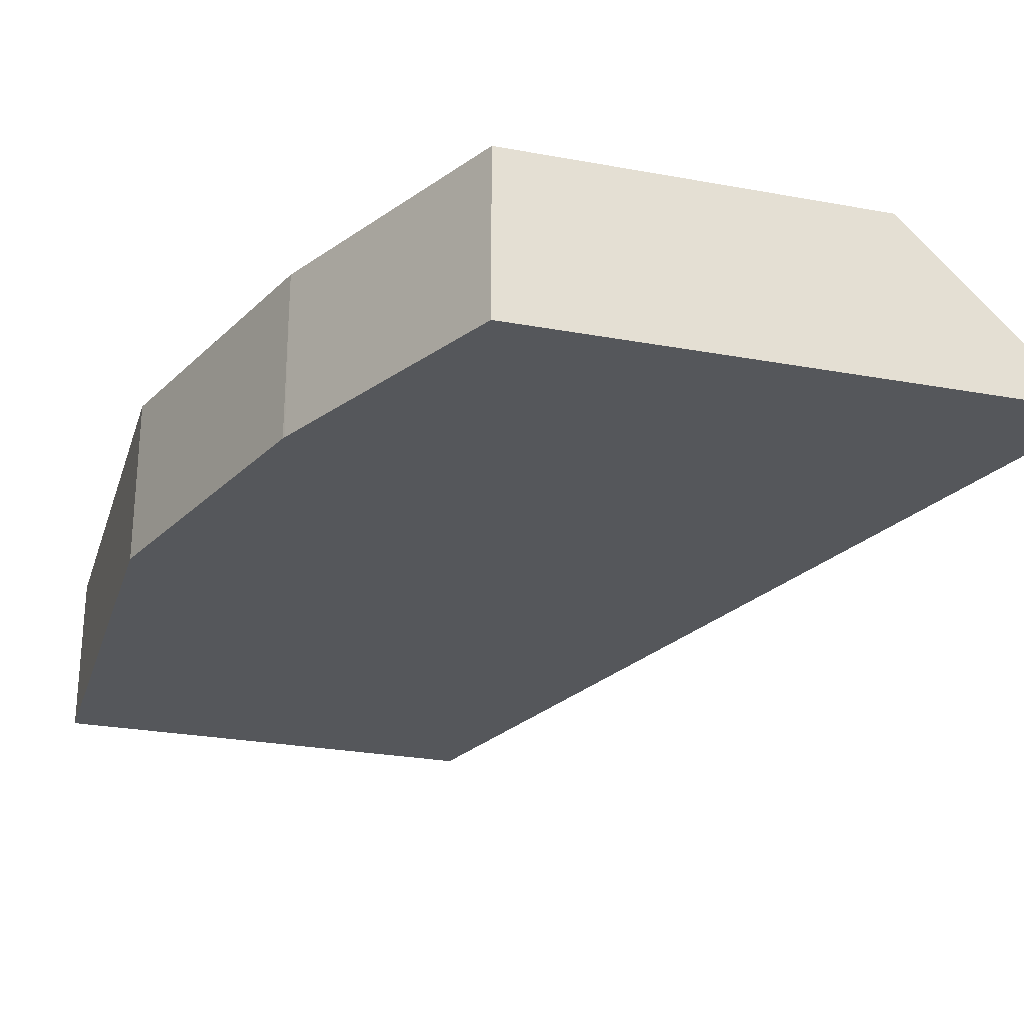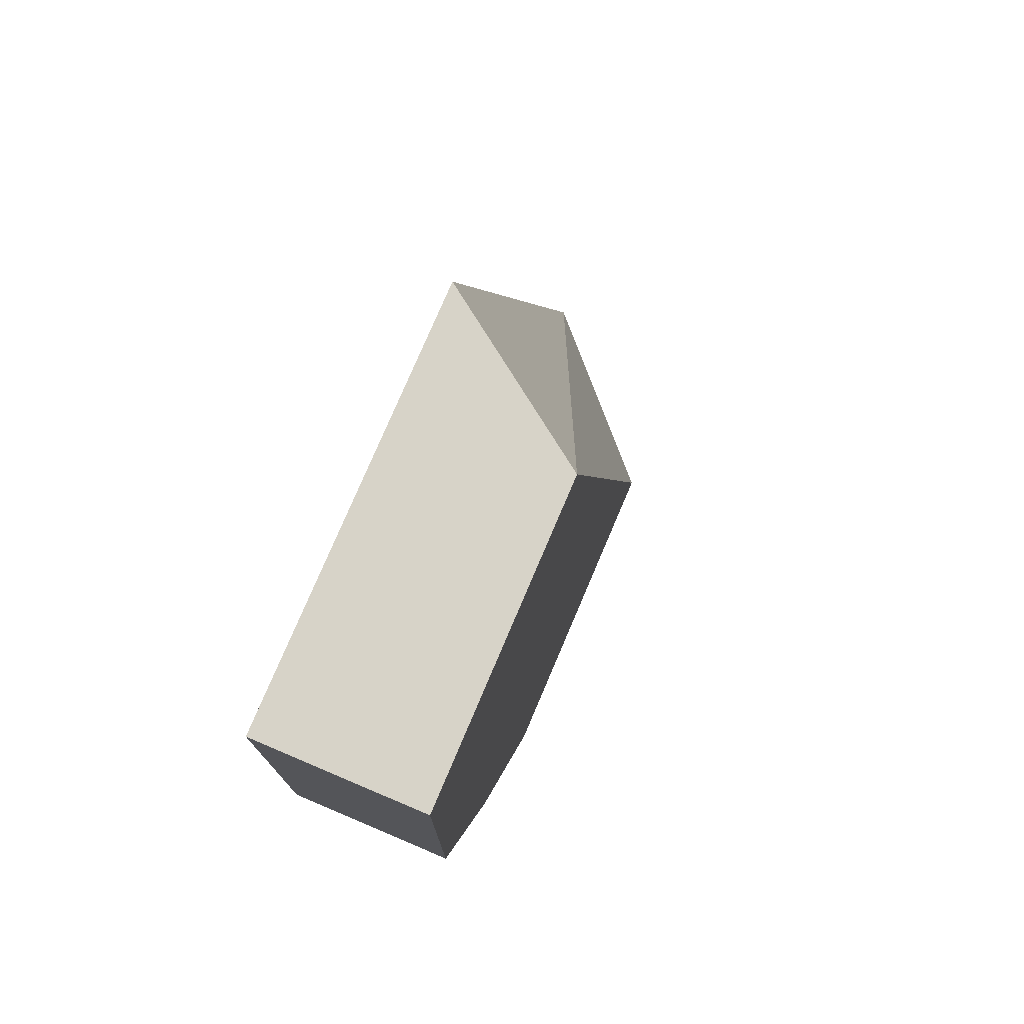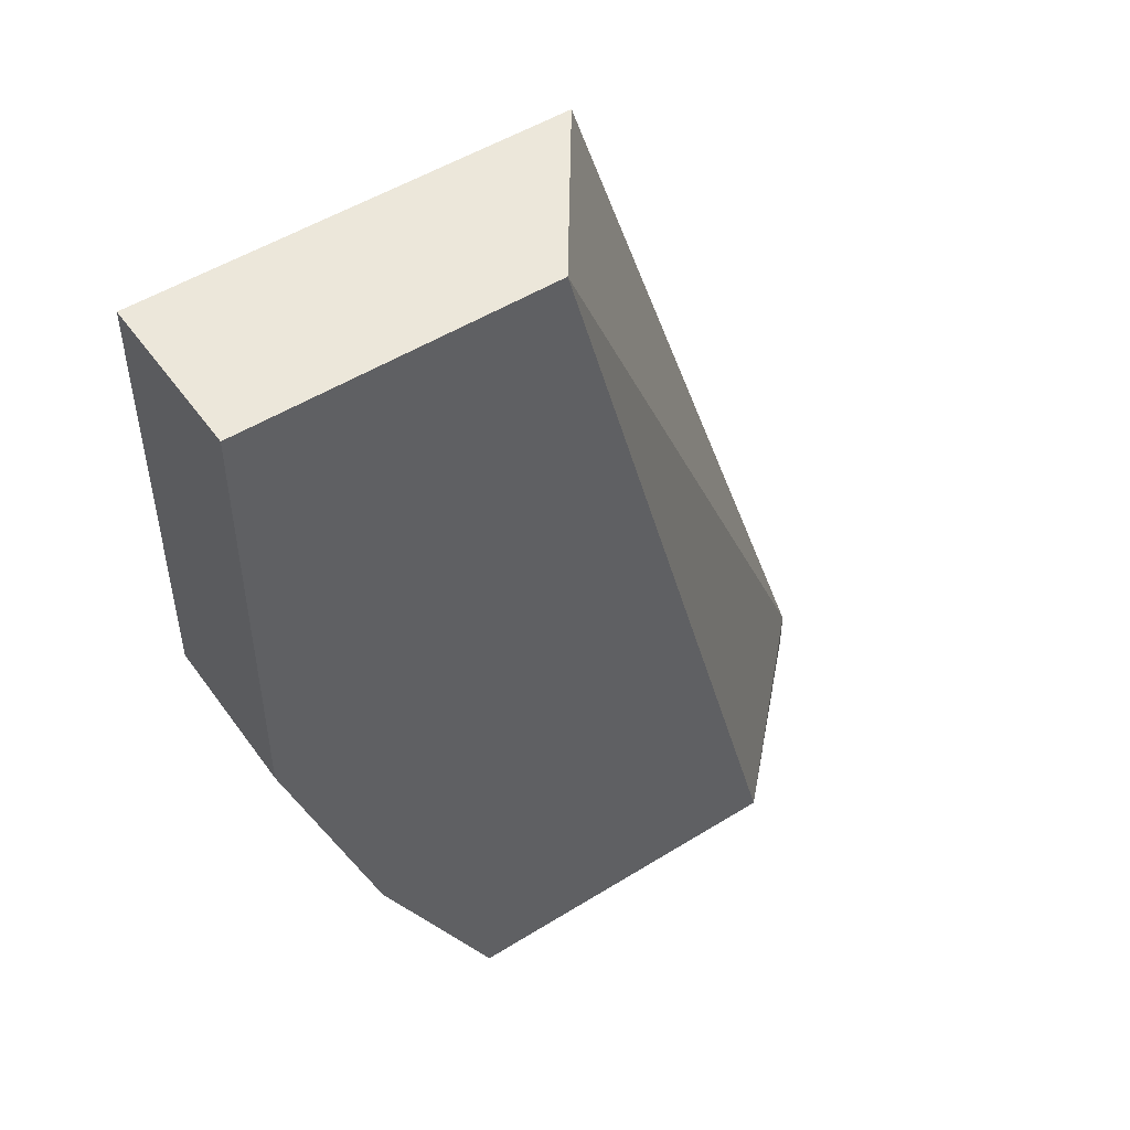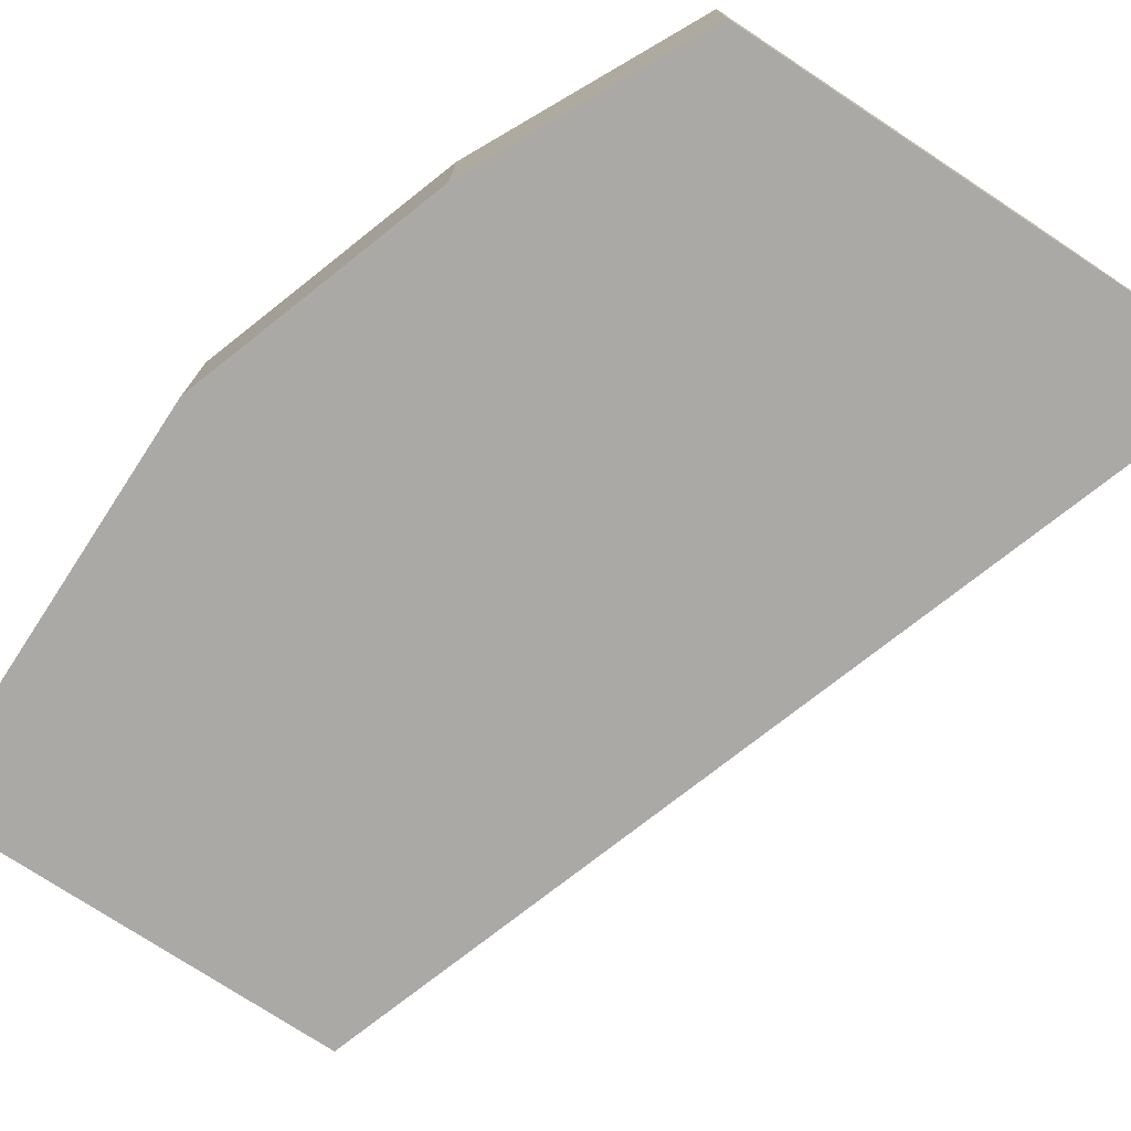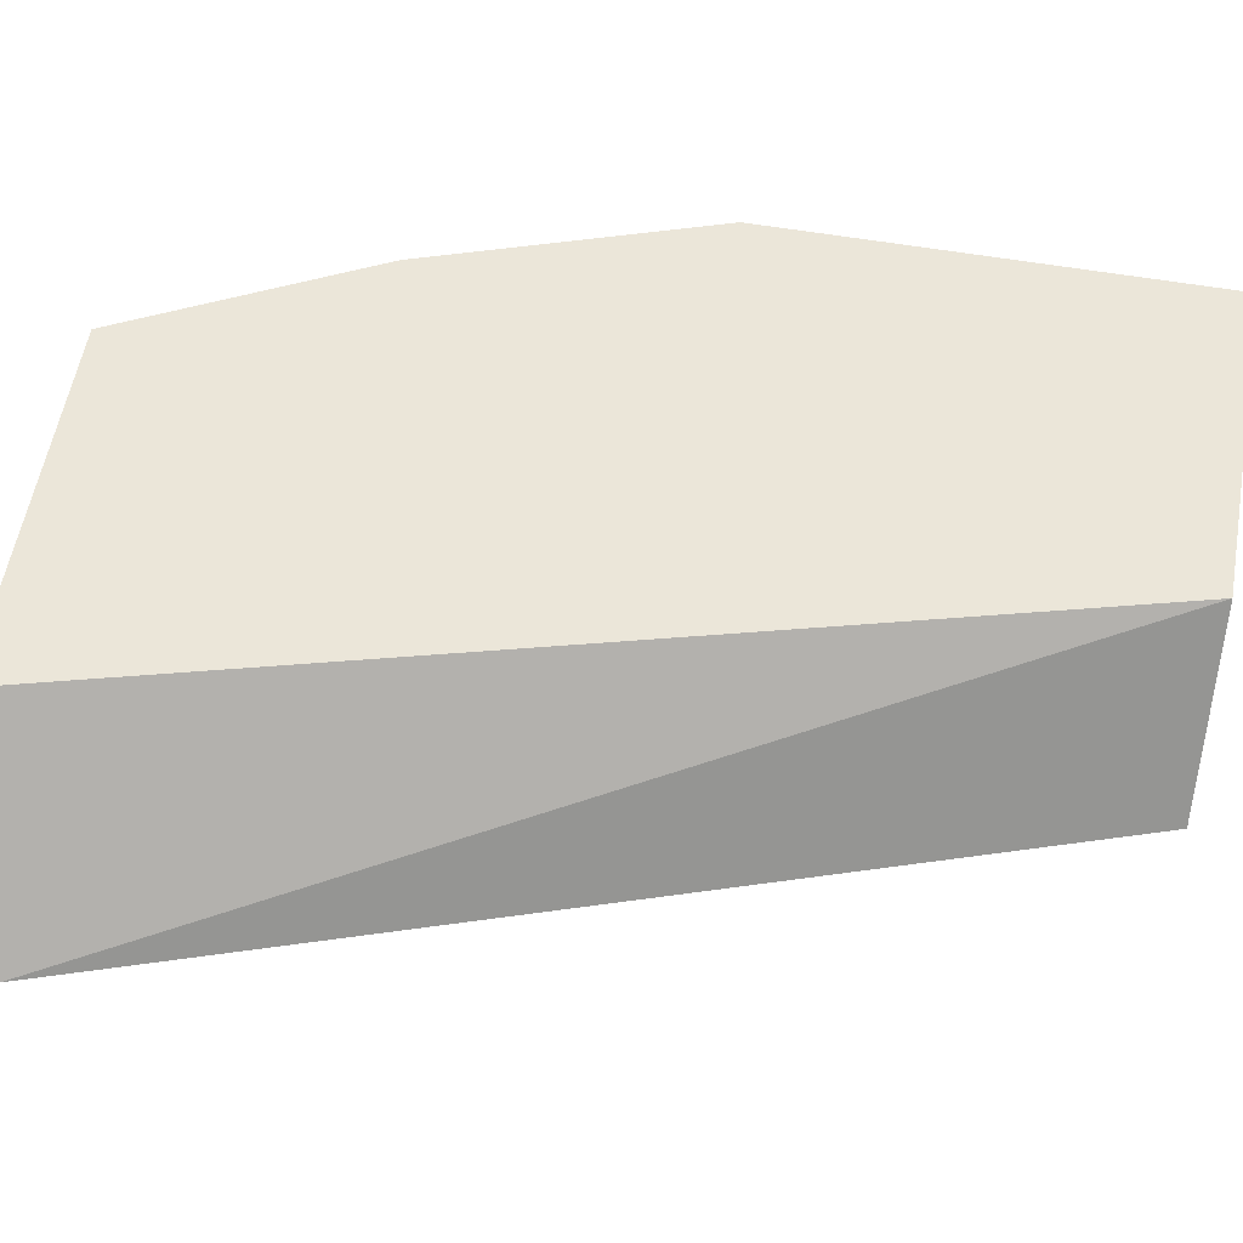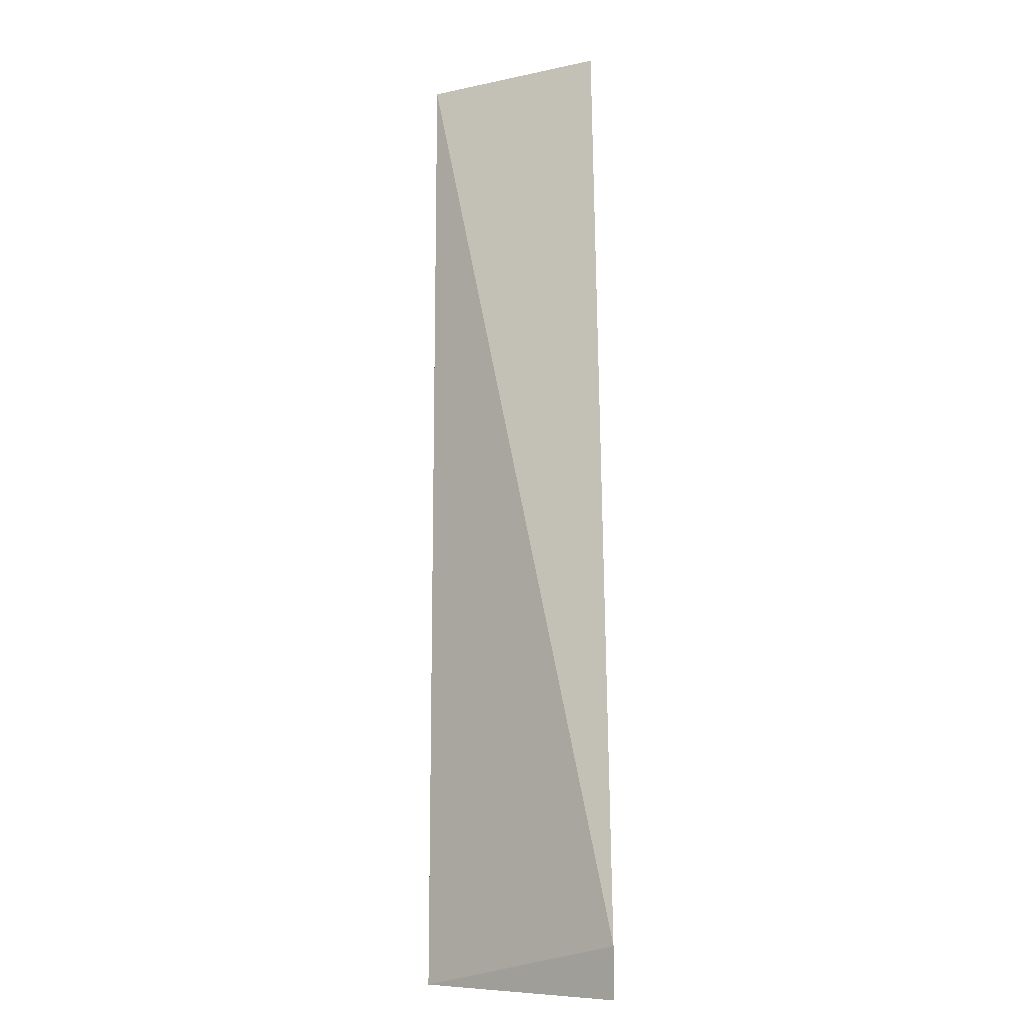
<metadata>
{"format":"obj","ext":"obj","renderer":"f3d","projection":"perspective","resolution":1024,"background":"white","views":[{"elev":-26.6,"azim":163.9,"up":"+Y"},{"elev":76.5,"azim":113.0,"up":"+Z"},{"elev":50.5,"azim":145.7,"up":"+Z"},{"elev":-75.4,"azim":146.7,"up":"+Y"},{"elev":57.2,"azim":-79.8,"up":"+Y"},{"elev":-7.3,"azim":-91.0,"up":"+Z"}]}
</metadata>
<code>
v 0.293 -0.5484 -0.4546
v 0.3505 -0.4906 -0.4709
v 0.293 -0.5484 -0.4709
v 0.3991 -0.5484 -0.1368
v 0.44 -0.4906 -0.1368
v 0.4754 -0.4906 -0.4709
v 0.4754 -0.5484 -0.4709
v 0.5492 -0.5484 -0.1368
v 0.5492 -0.4906 -0.1368
v 0.4787 -0.4906 -0.4641
v 0.4855 -0.5484 -0.4507
v 0.5492 -0.5484 -0.2908
v 0.5492 -0.4906 -0.2908
v 0.5062 -0.4906 -0.4093
v 0.5004 -0.5484 -0.4209
v 0.5169 -0.5484 -0.3877
v 0.5169 -0.4906 -0.3877
v 0.511 -0.4906 -0.3995
v 0.5165 -0.5484 -0.3886
f 8 12 13
f 2 10 6
f 4 8 9
f 4 9 5
f 6 10 11
f 6 11 7
f 8 13 9
f 16 19 17
f 10 15 11
f 12 16 17
f 17 19 18
f 14 18 19
f 14 19 15
f 2 14 10
f 10 14 15
f 2 18 14
f 12 17 13
f 2 13 17
f 2 17 18
f 1 2 3
f 1 7 11
f 1 11 15
f 1 15 19
f 1 19 16
f 1 16 12
f 1 3 7
f 1 8 4
f 1 4 5
f 1 5 2
f 2 6 7
f 2 7 3
f 2 9 13
f 2 5 9
f 1 12 8

</code>
